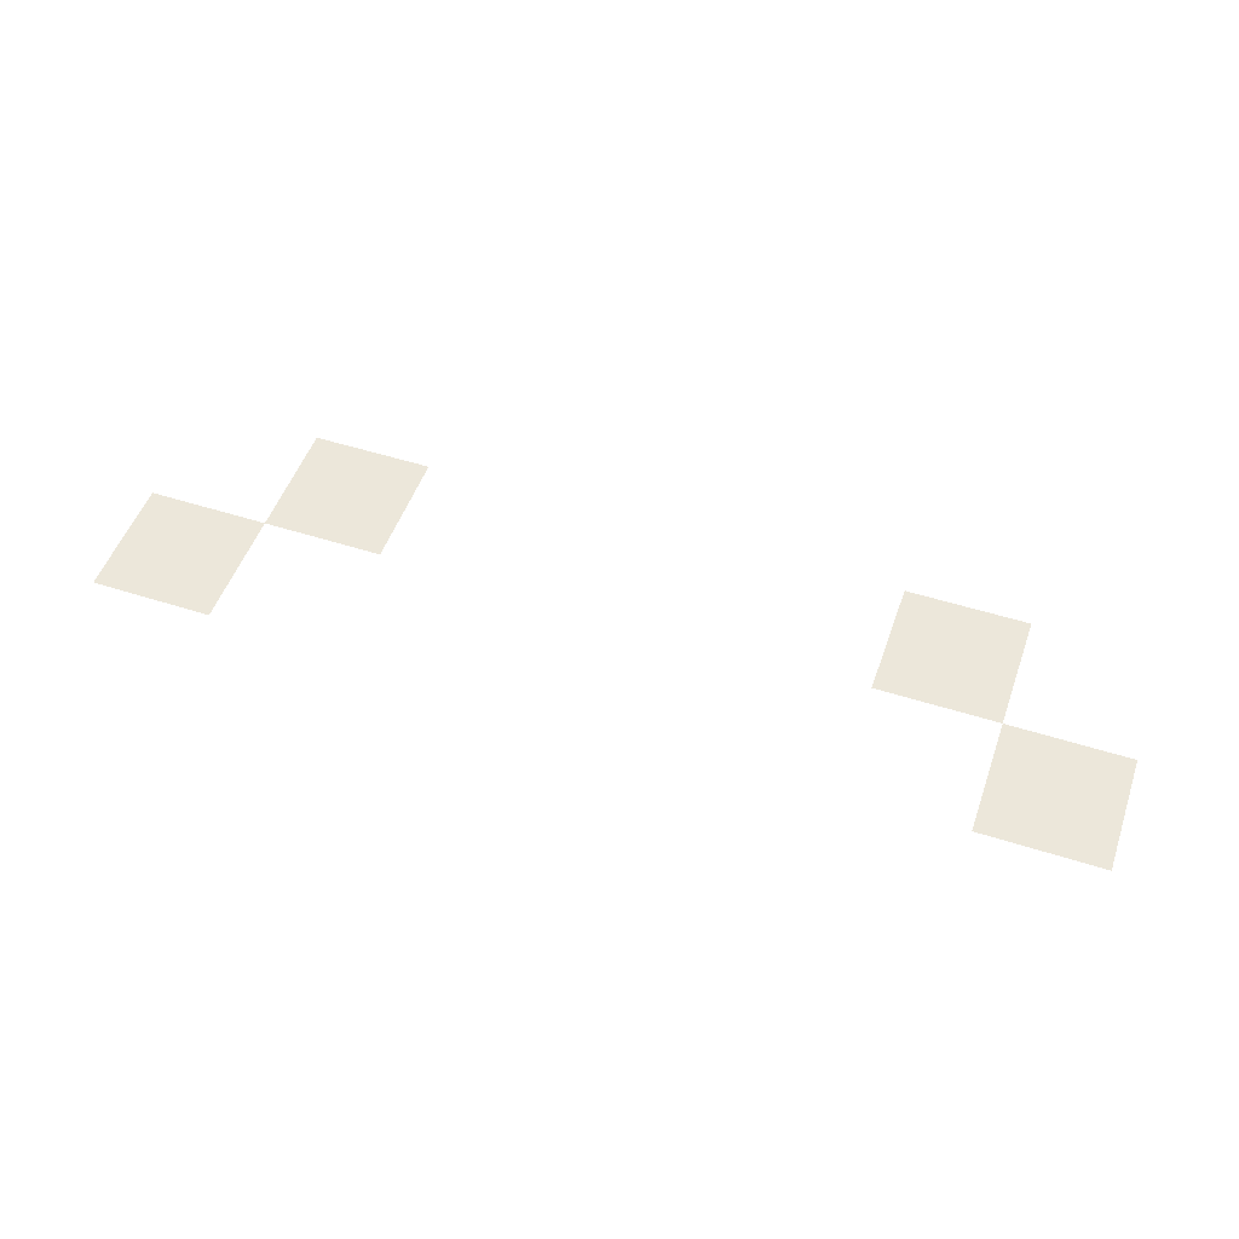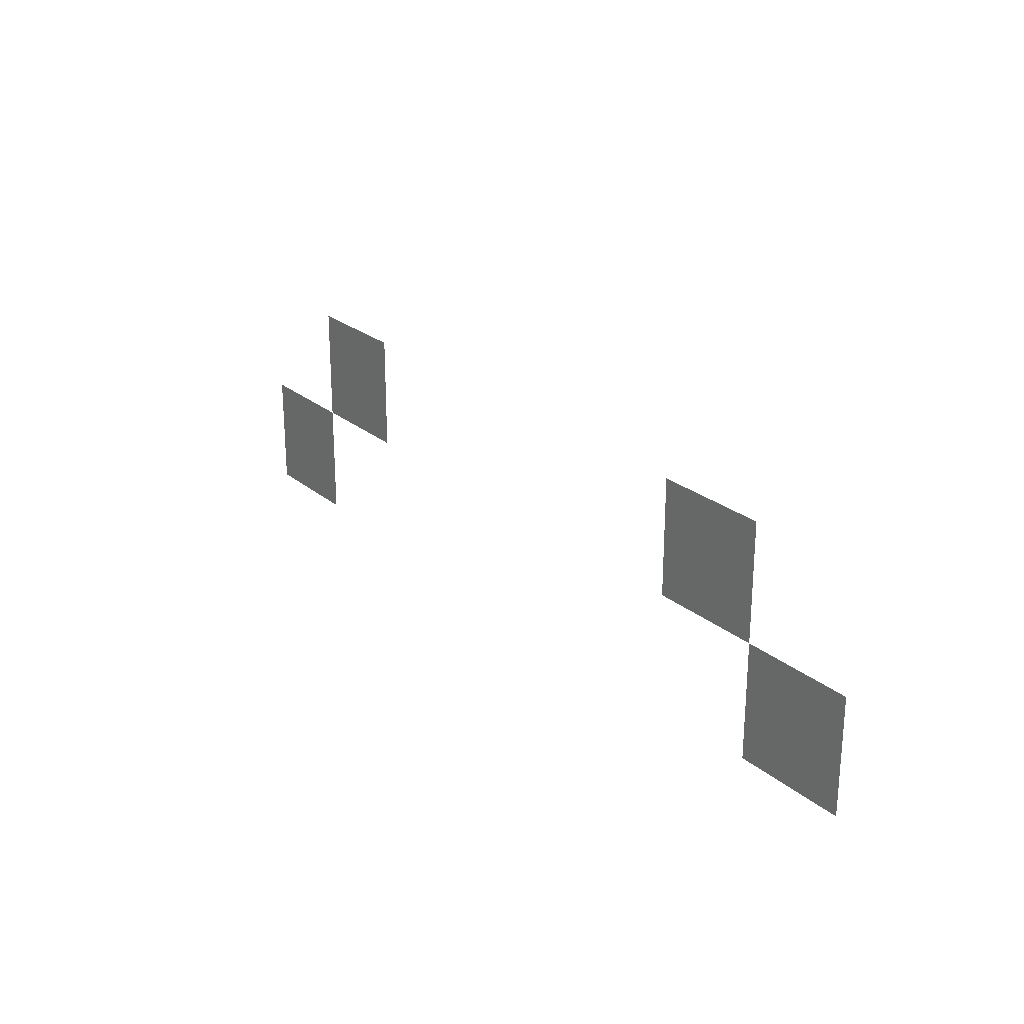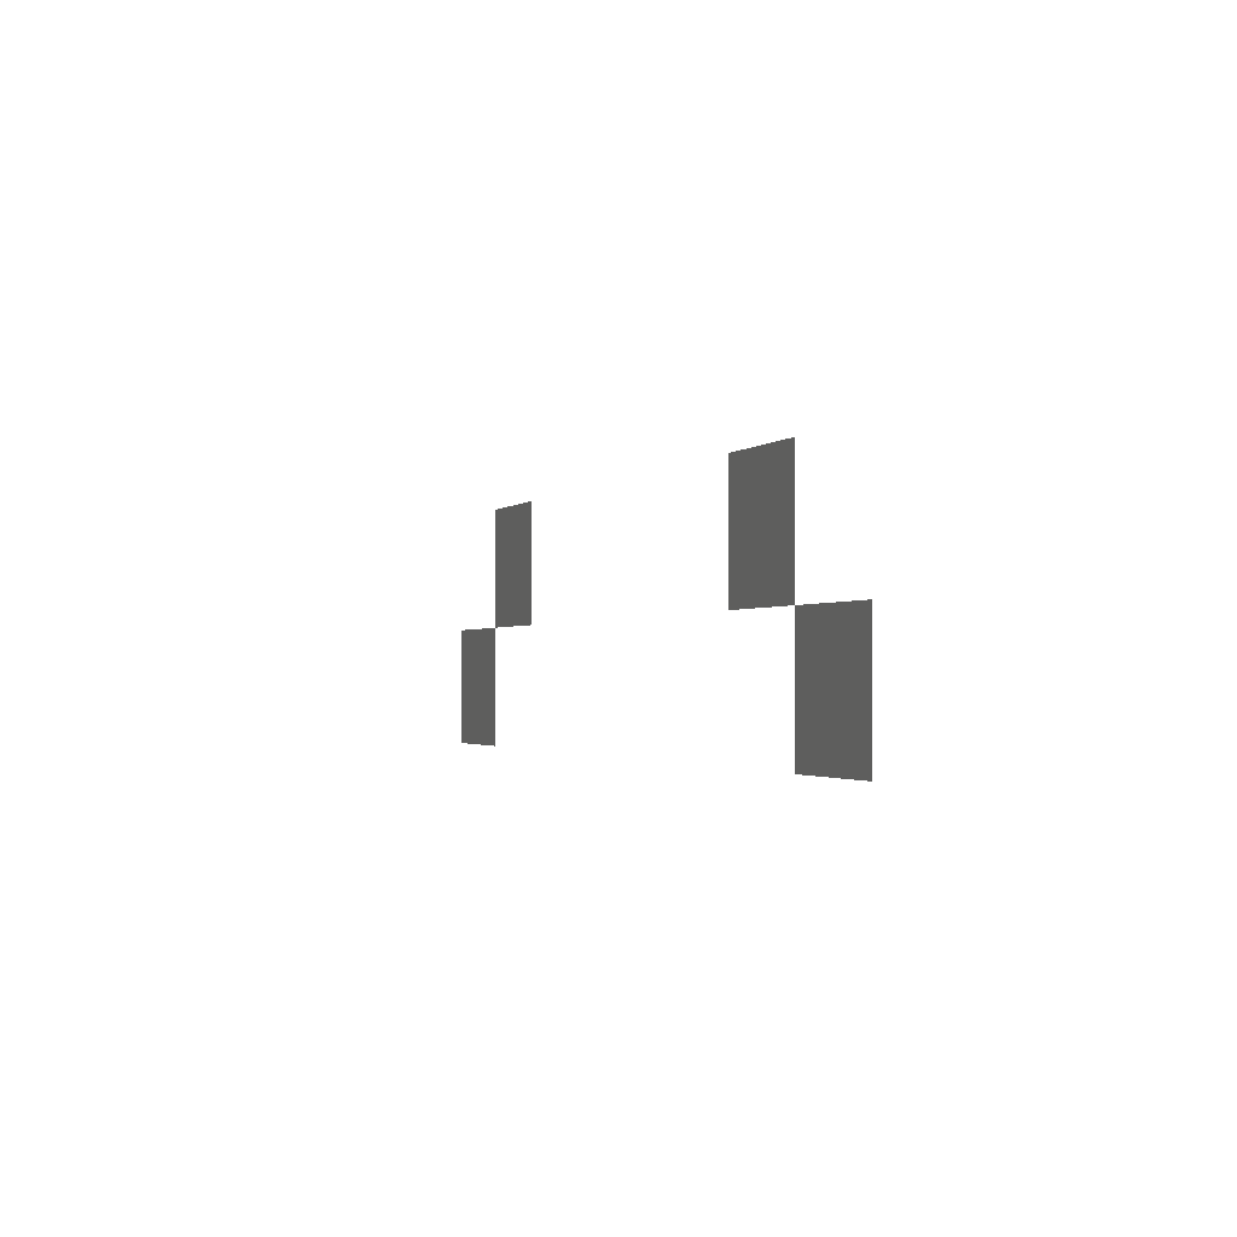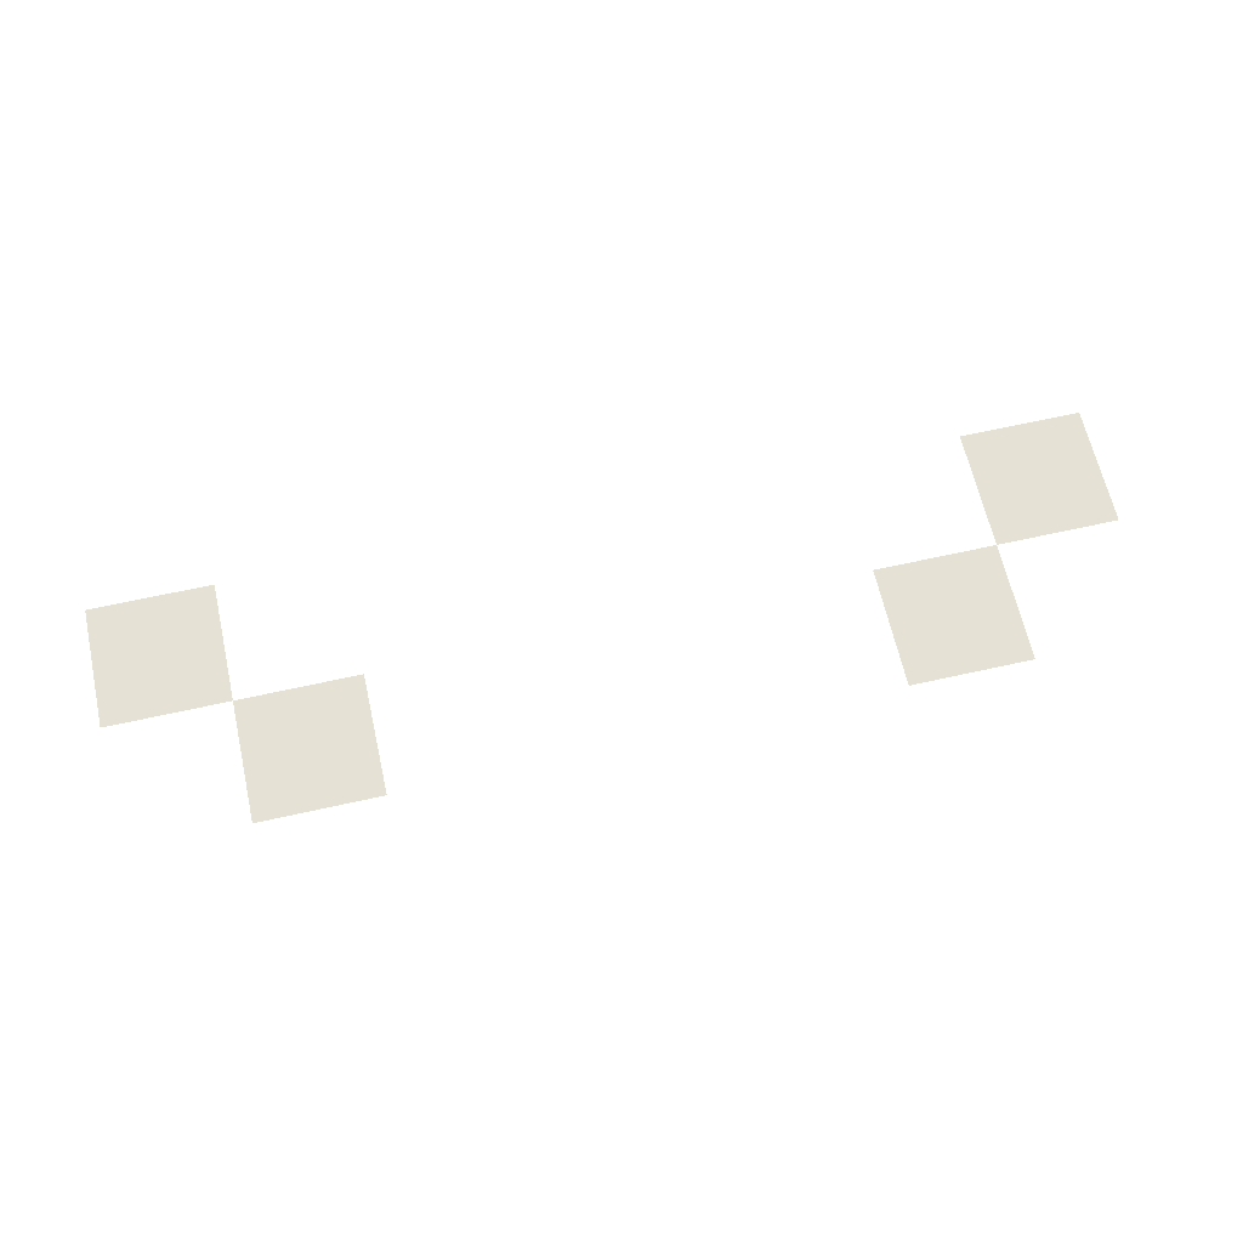
<metadata>
{"format":"obj","ext":"obj","renderer":"f3d","projection":"perspective","resolution":1024,"background":"white","views":[{"elev":51.2,"azim":19.2,"up":"+Z"},{"elev":24.0,"azim":53.7,"up":"+Y"},{"elev":-1.6,"azim":69.6,"up":"+Y"},{"elev":64.9,"azim":167.3,"up":"+Z"}]}
</metadata>
<code>
v -10 -3 0
v -11 -3 0
v -11 -2 0
v -10 -2 0
v -15 -3 0
v -16 -3 0
v -16 -2 0
v -15 -2 0
v -9 -4 0
v -10 -4 0
v -10 -3 0
v -9 -3 0
v -16 -4 0
v -17 -4 0
v -17 -3 0
v -16 -3 0
g Cueva-2fc_mesh_0008
f 1 2 3 4
f 5 6 7 8
f 9 10 11 12
f 13 14 15 16

</code>
